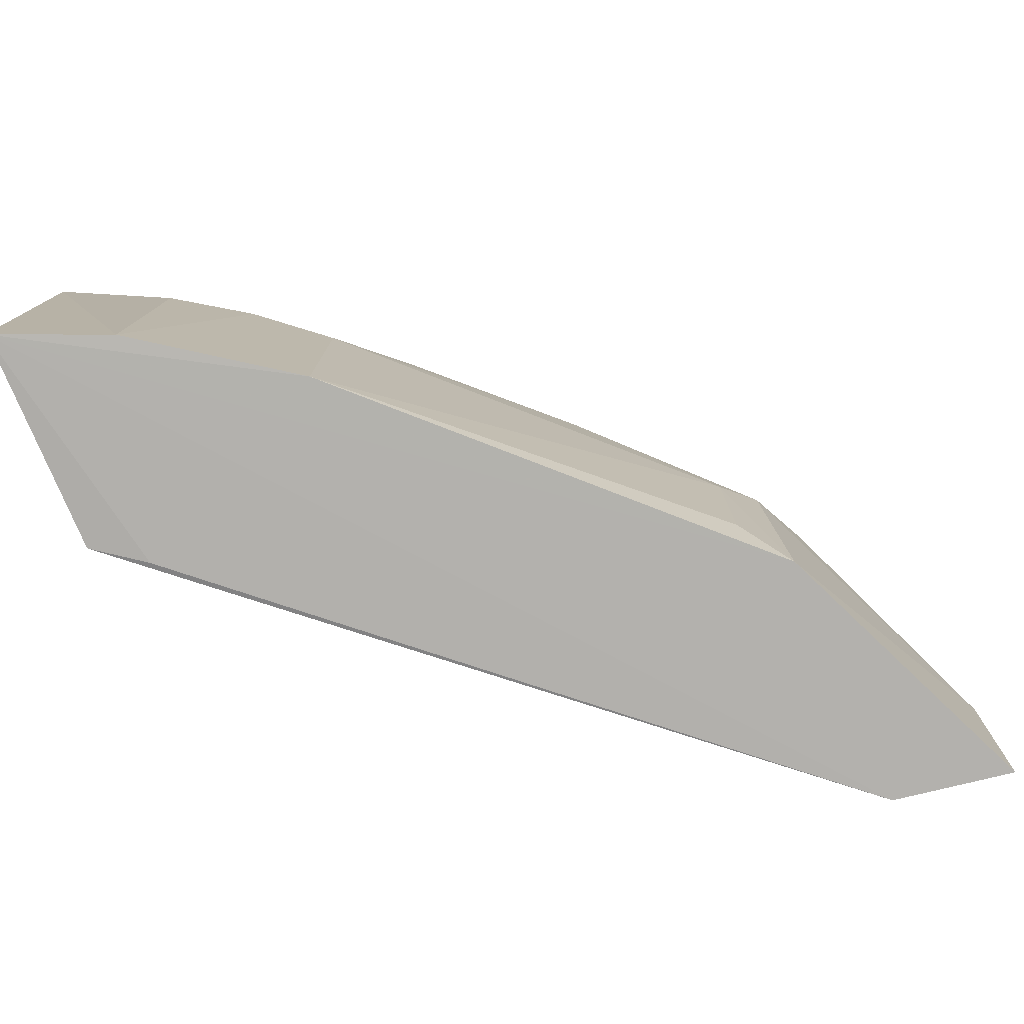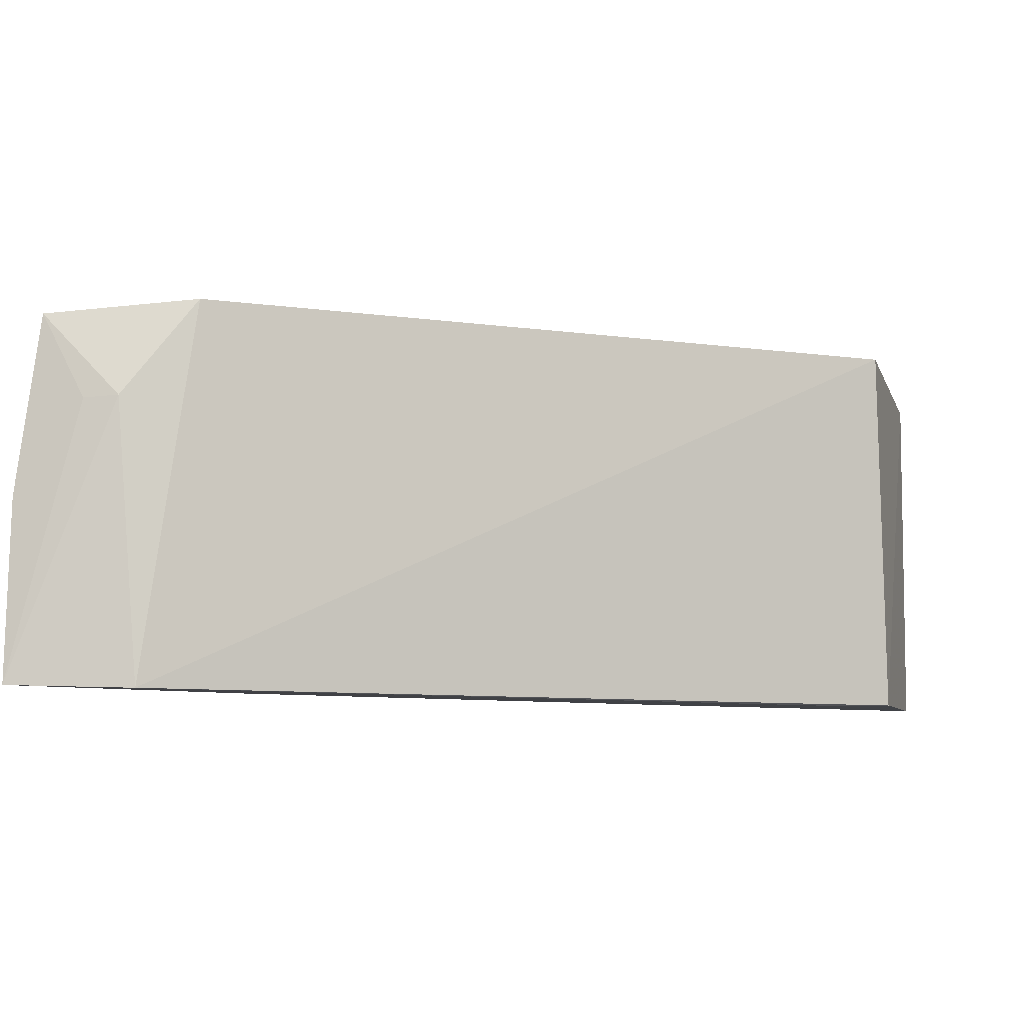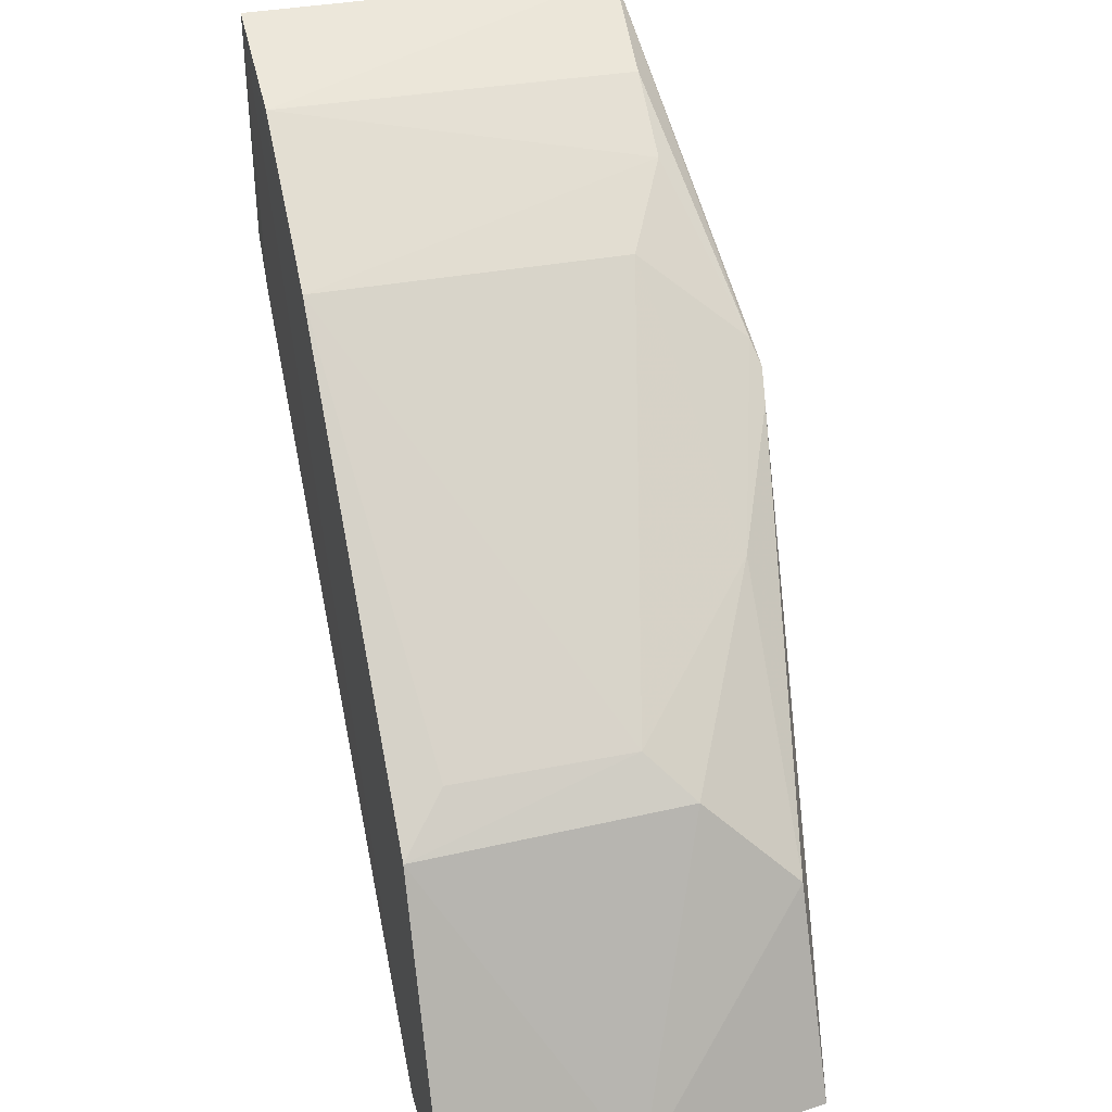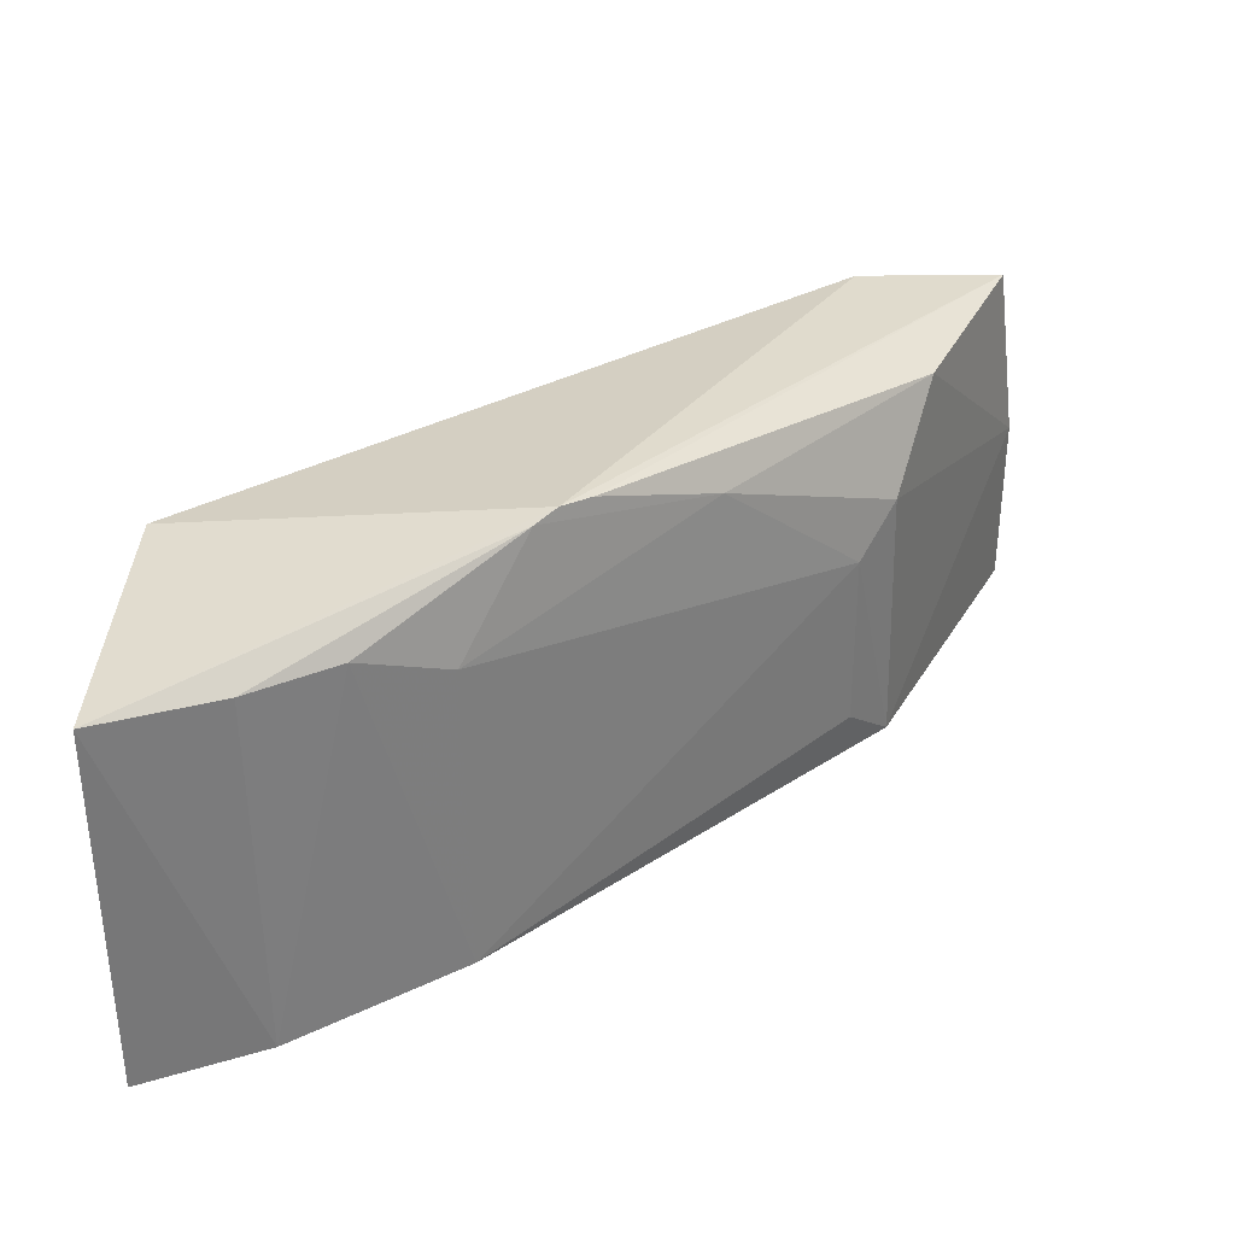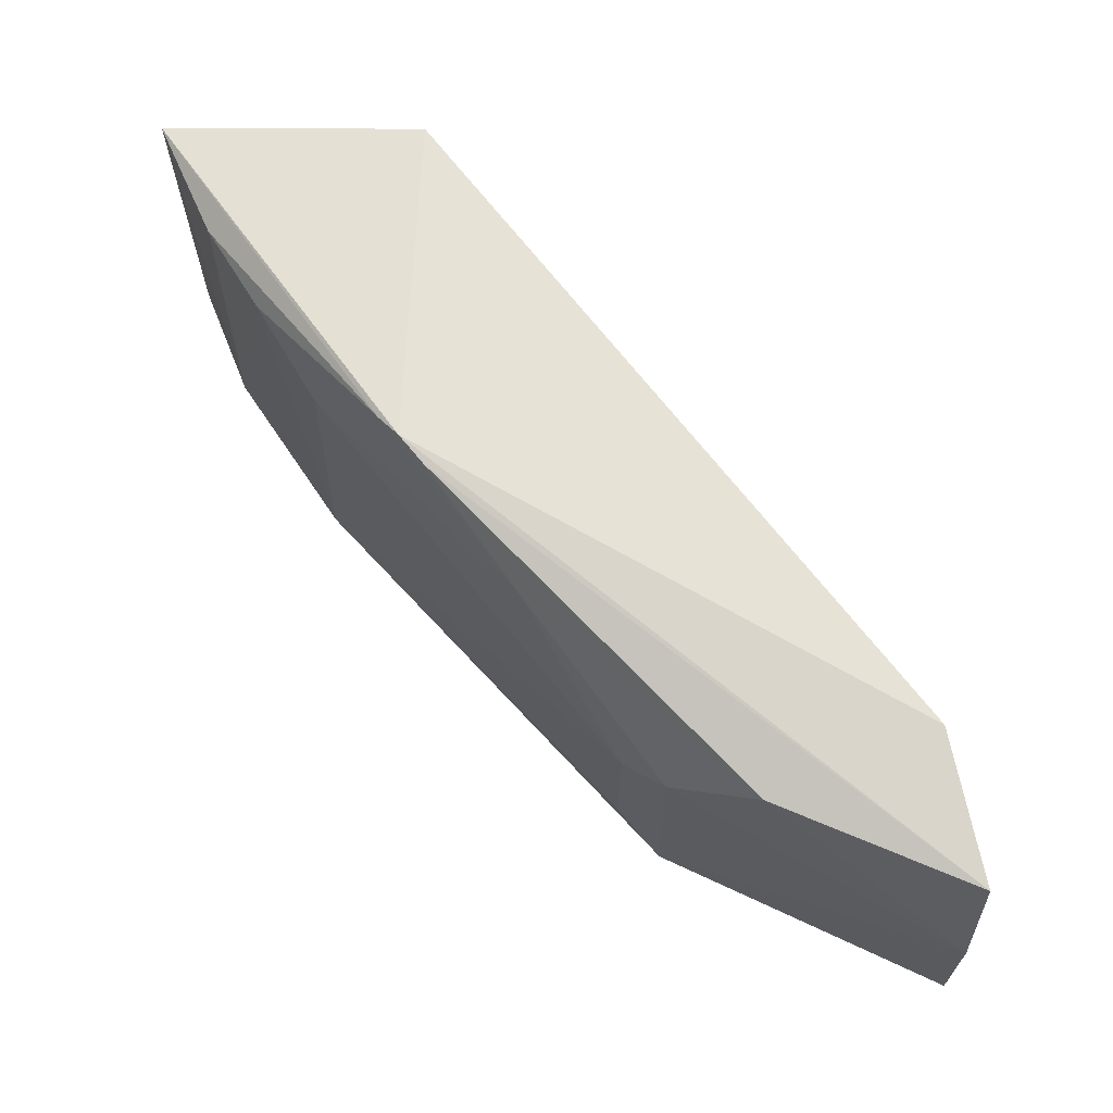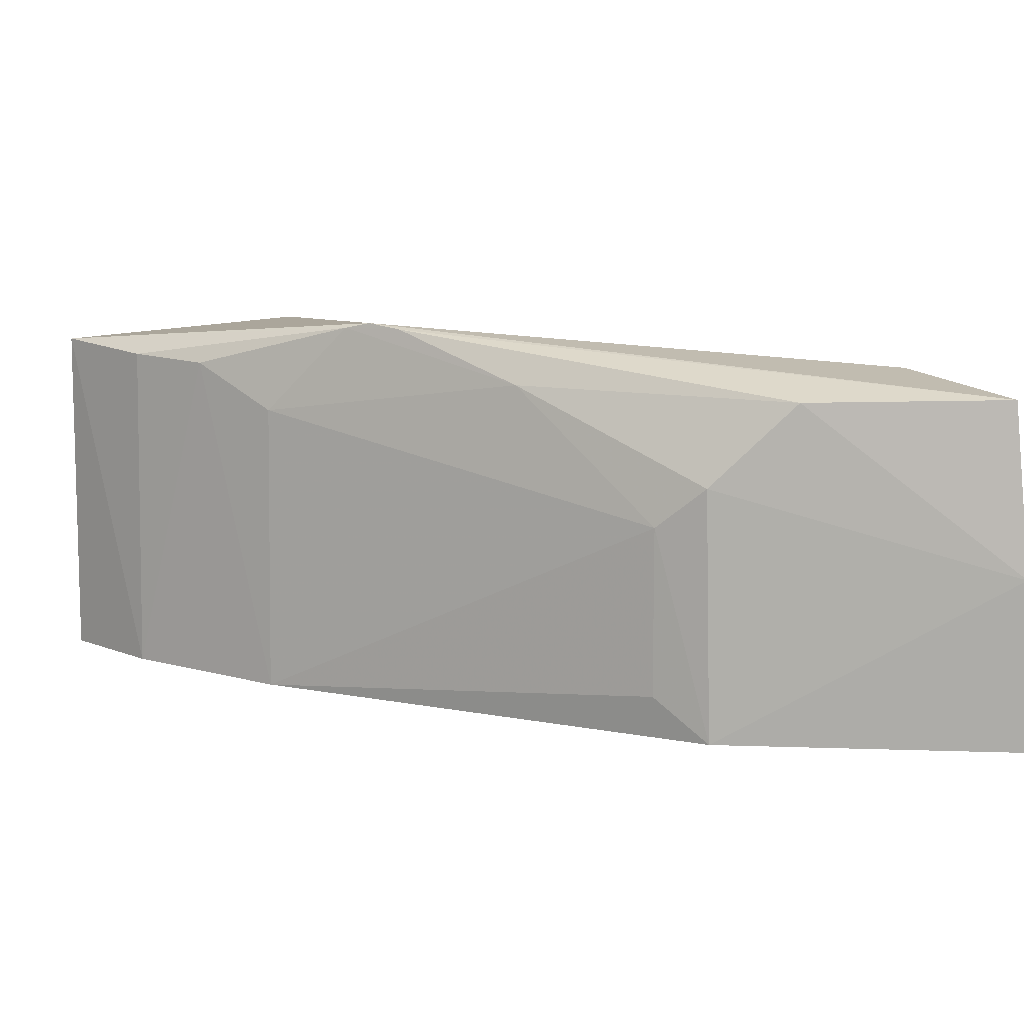
<metadata>
{"format":"obj","ext":"obj","renderer":"f3d","projection":"perspective","resolution":1024,"background":"white","views":[{"elev":-76.8,"azim":17.1,"up":"+Y"},{"elev":-7.9,"azim":-170.4,"up":"+Y"},{"elev":39.6,"azim":76.3,"up":"+Z"},{"elev":34.5,"azim":-3.0,"up":"+Y"},{"elev":69.9,"azim":85.5,"up":"+Y"},{"elev":12.3,"azim":62.6,"up":"+Y"}]}
</metadata>
<code>
v 0.4476 -0.02301 0.006039
v 0.4993 -0.02463 -0.0861
v 0.4589 0.09321 -0.01918
v 0.2187 0.09641 0.1539
v 0.2268 -0.02549 0.07935
v 0.3126 0.07894 0.1094
v 0.4989 0.03504 -0.08375
v 0.2192 -0.02428 0.1556
v 0.4454 0.06467 0.007424
v 0.3408 0.1119 0.08175
v 0.4416 0.0987 -0.07466
v 0.2451 -0.02604 0.06871
v 0.4571 -0.02573 -0.0832
v 0.2591 -0.02333 0.143
v 0.3143 -0.02309 0.1117
v 0.285 0.09361 0.1252
v 0.3885 0.09415 0.04871
v 0.2286 0.1011 0.06756
v 0.4914 0.09414 -0.08198
v 0.4332 0.05036 0.01987
v 0.257 0.09435 0.1399
v 0.3337 0.1098 0.08769
v 0.3505 0.1104 0.07464
v 0.4645 0.06641 -0.08444
v 0.4333 -0.008124 0.01975
v 0.4762 0.06589 -0.08428
f 7 1 2
f 8 4 5
f 9 7 3
f 9 1 7
f 12 8 5
f 13 2 1
f 13 1 8
f 13 8 12
f 13 12 5
f 14 4 8
f 15 14 8
f 15 8 1
f 16 15 6
f 16 14 15
f 17 9 3
f 18 5 4
f 18 4 10
f 18 10 11
f 18 13 5
f 18 11 13
f 19 3 7
f 19 7 2
f 19 11 10
f 20 6 15
f 20 17 6
f 20 9 17
f 20 1 9
f 21 4 14
f 21 14 16
f 22 16 6
f 22 21 16
f 22 10 4
f 22 4 21
f 22 6 17
f 23 17 3
f 23 22 17
f 23 10 22
f 23 19 10
f 23 3 19
f 24 13 11
f 24 11 19
f 24 2 13
f 25 20 15
f 25 15 1
f 25 1 20
f 26 24 19
f 26 19 2
f 26 2 24

</code>
